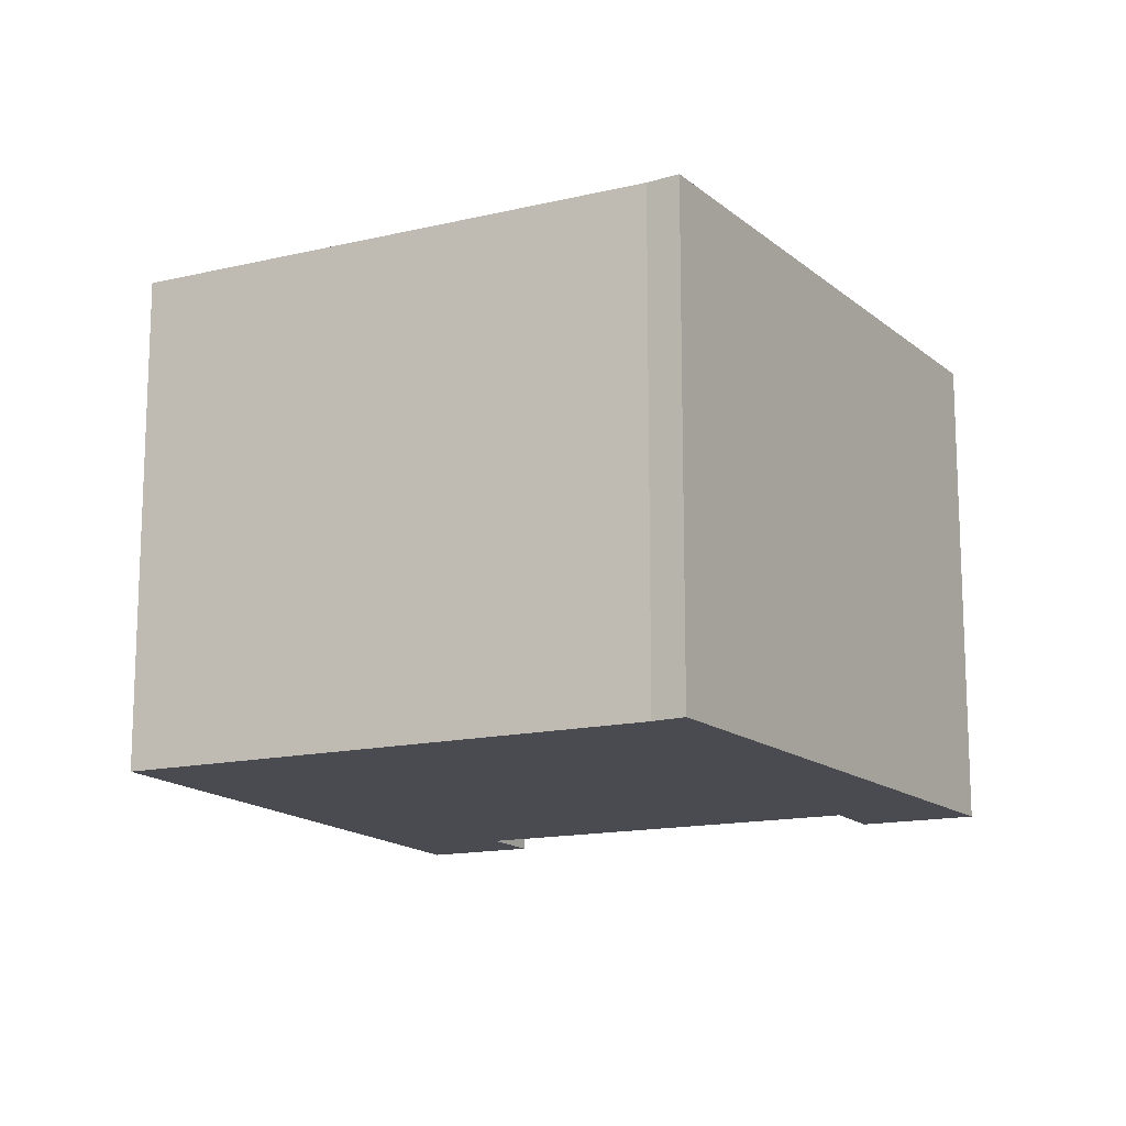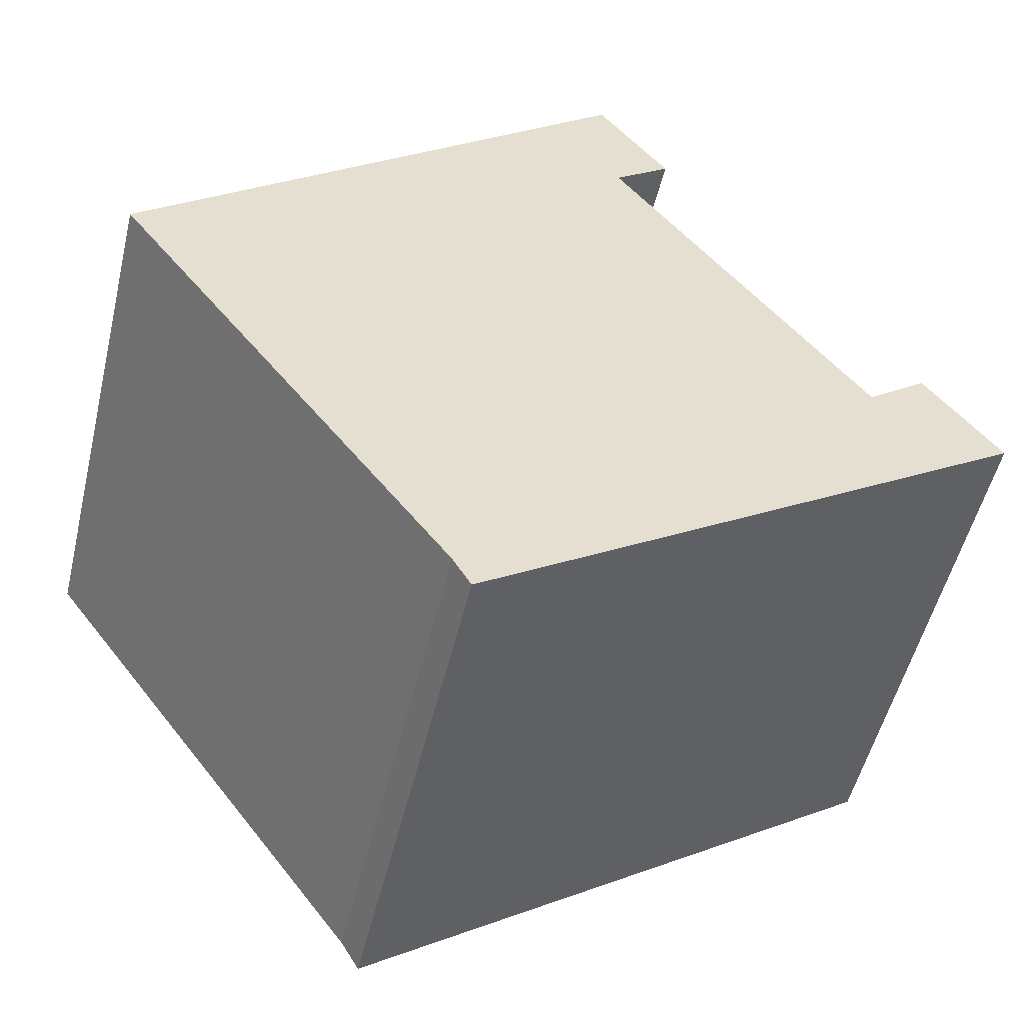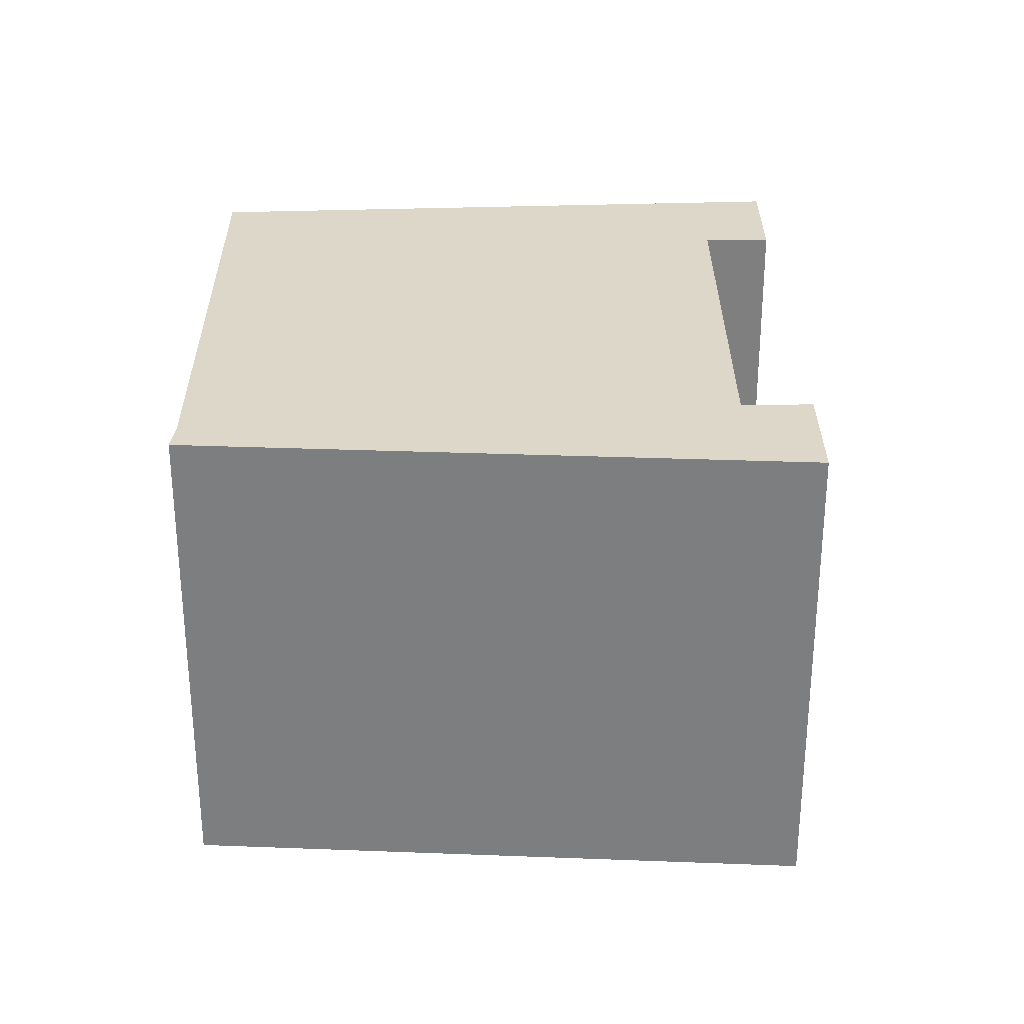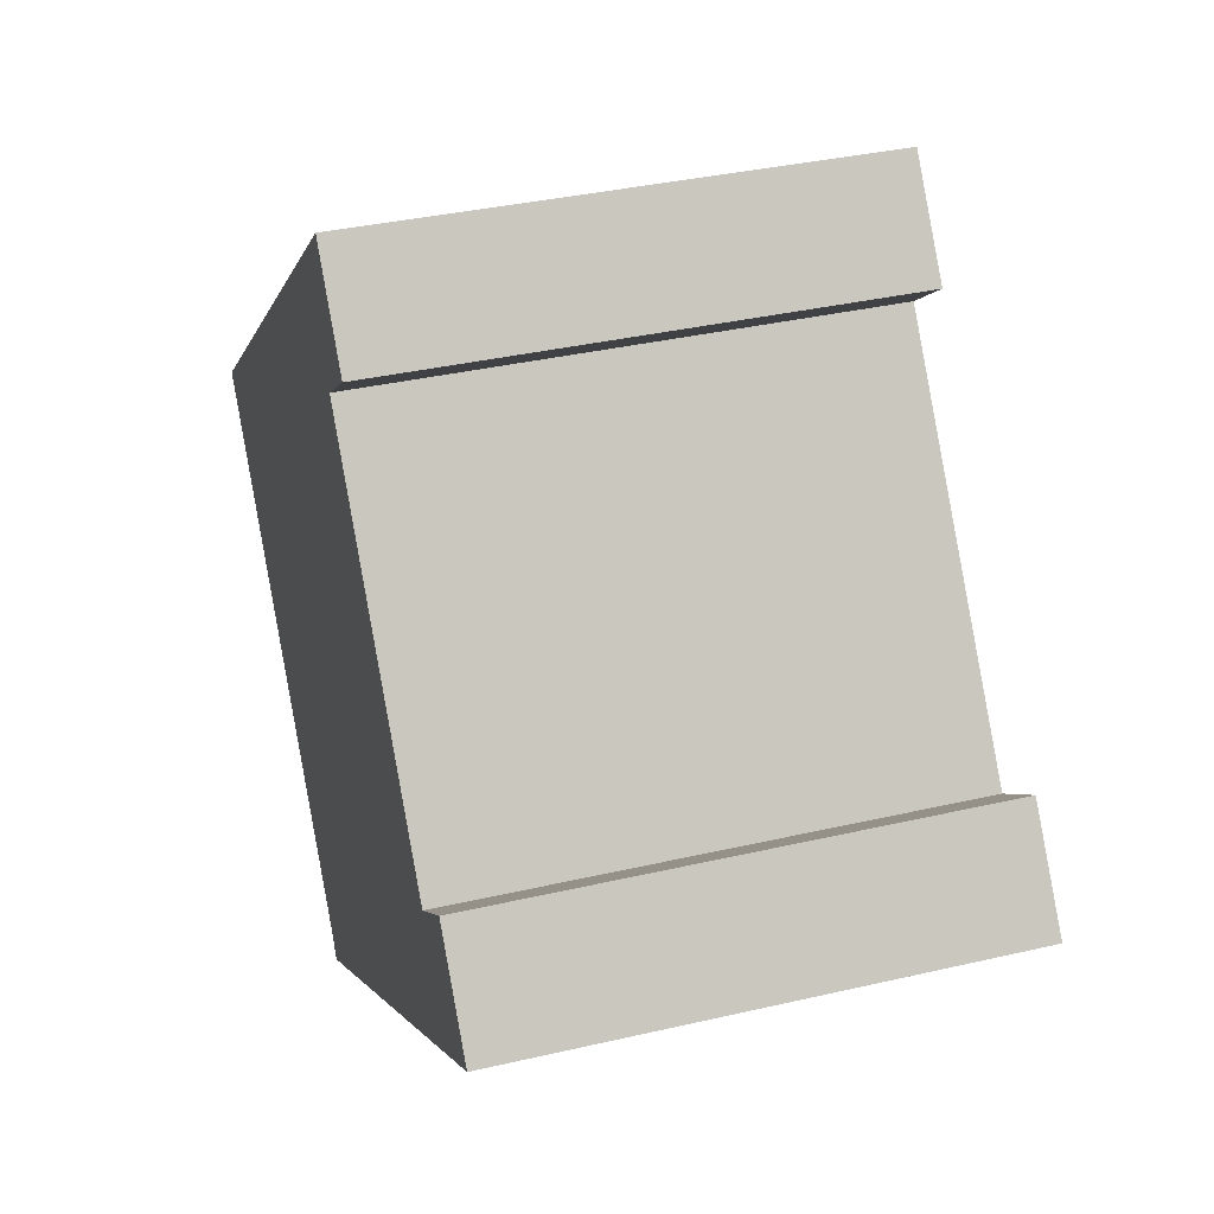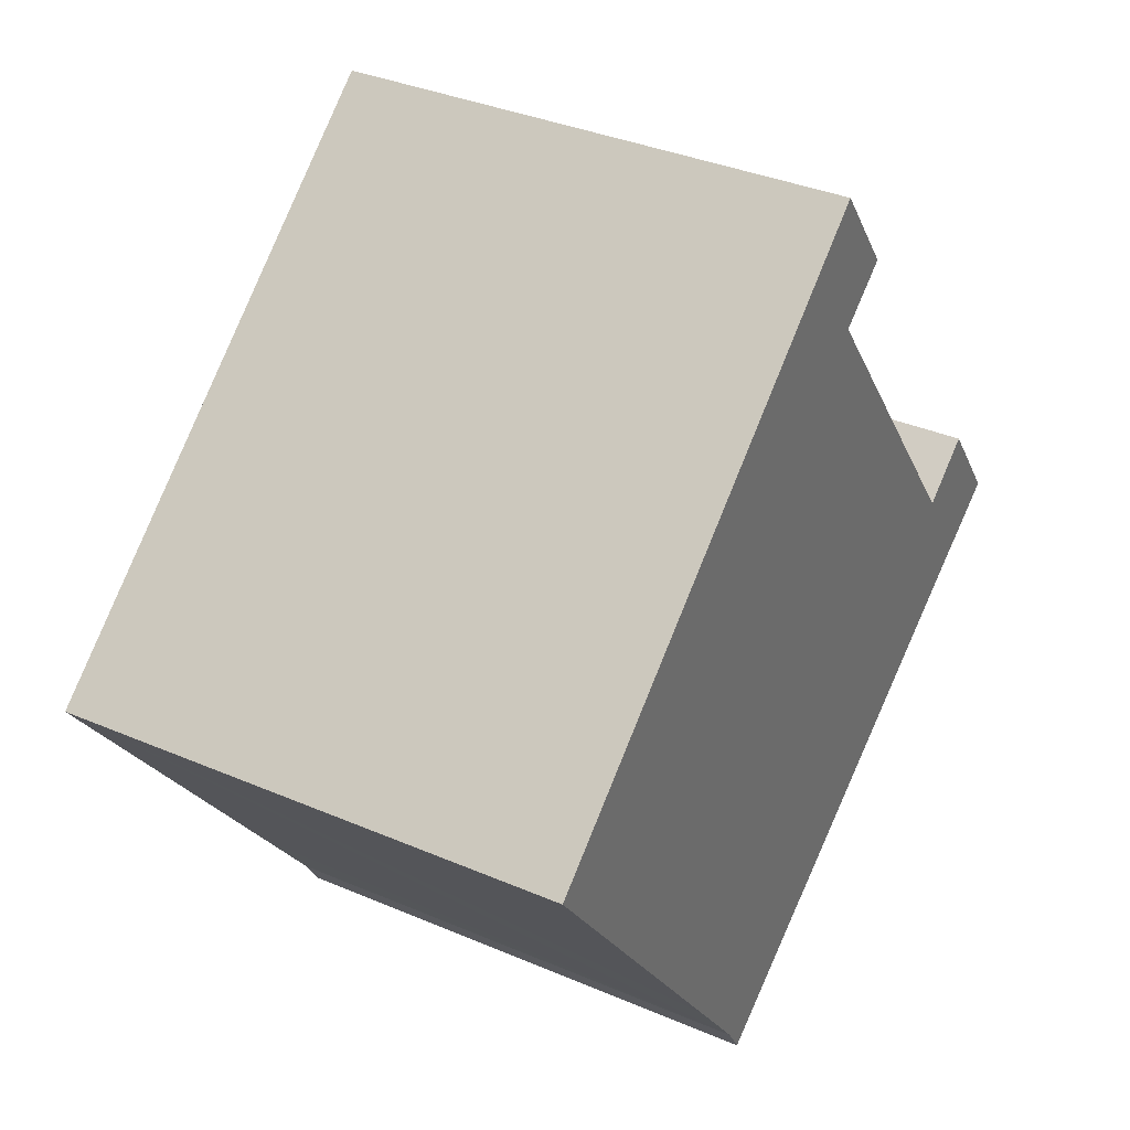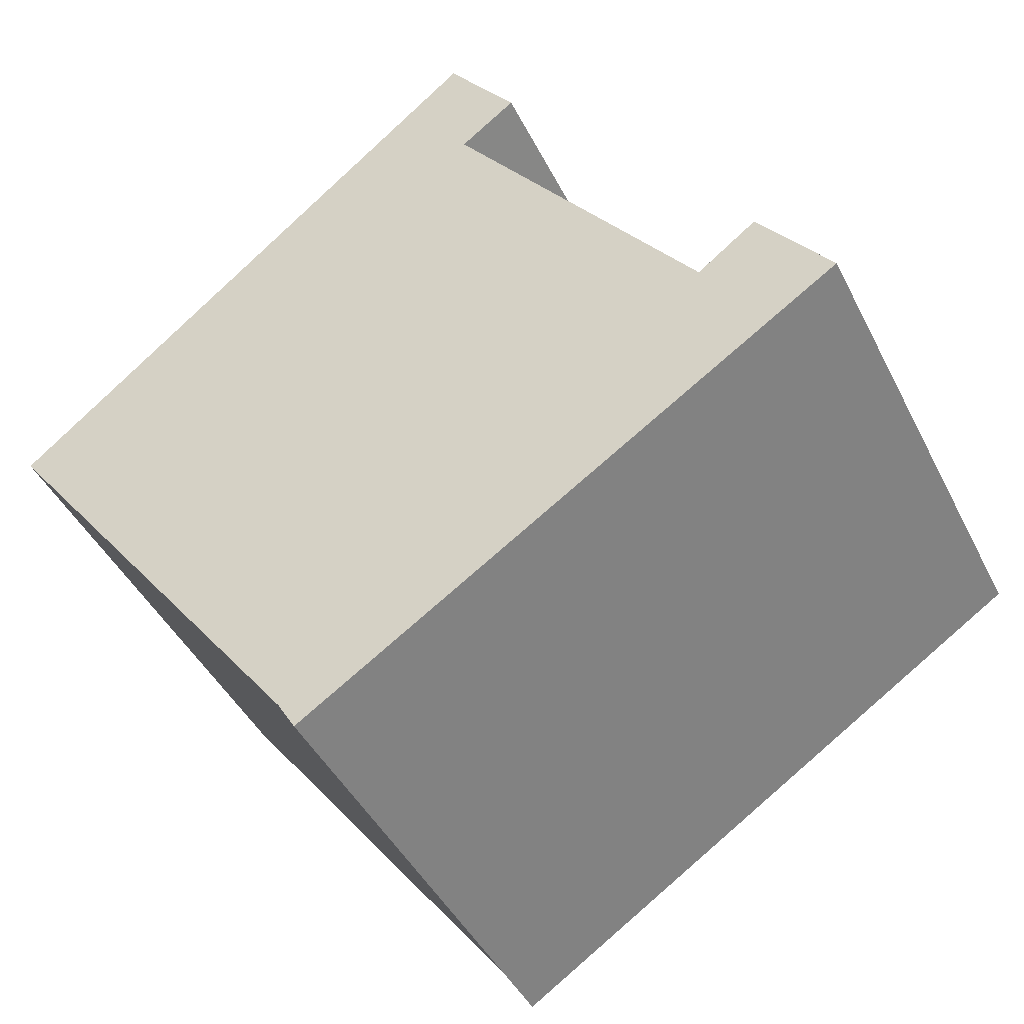
<metadata>
{"format":"obj","ext":"obj","renderer":"f3d","projection":"perspective","resolution":1024,"background":"white","views":[{"elev":-14.6,"azim":154.3,"up":"+Y"},{"elev":-52.0,"azim":166.6,"up":"+Z"},{"elev":30.3,"azim":-143.4,"up":"+Y"},{"elev":35.6,"azim":-107.1,"up":"+Z"},{"elev":35.7,"azim":119.5,"up":"+Z"},{"elev":-43.8,"azim":-154.8,"up":"+Z"}]}
</metadata>
<code>
v  15.72 13.11 9.381
v  10.03 13.11 13.13
v  10.48 13.11 13.73
v  8.627 13.11 11.27
v  10.09 13.11 10.17
v  3.479 13.11 1.393
v  1.272 13.11 1.689
v  1.929 13.11 2.561
v  0 13.11 8.026e-16
v  1.272 13.11 -0.838
v  14.17 13.11 -9.339
v  14.64 13.11 -8.553
v  16.36 13.11 -6.265
v  20.91 13.11 -0.223
v  23.37 13.11 3.043
v  1.929 -1.568e-16 2.561
v  3.479 -8.53e-17 1.393
v  10.48 -8.405e-16 13.73
v  23.37 -1.863e-16 3.043
v  15.72 -5.744e-16 9.381
v  10.09 -6.225e-16 10.17
v  8.627 -6.898e-16 11.27
v  10.03 -8.04e-16 13.13
v  1.272 -1.034e-16 1.689
v  0 0 0
v  14.17 5.718e-16 -9.339
v  1.272 5.131e-17 -0.838
v  16.36 3.836e-16 -6.265
v  14.64 5.237e-16 -8.553
v  20.91 1.365e-17 -0.223
g defaultobject
f 1 2 3
f 2 1 4
f 4 1 5
f 5 1 6
f 6 7 8
f 7 6 9
f 9 6 10
f 10 6 11
f 11 6 1
f 11 1 12
f 12 1 13
f 13 1 14
f 14 1 15
f 16 6 8
f 6 16 17
f 18 1 3
f 1 18 15
f 15 18 19
f 19 18 20
f 17 5 6
f 5 17 21
f 22 2 4
f 2 22 3
f 3 22 18
f 18 22 23
f 7 16 8
f 16 7 9
f 16 9 24
f 24 9 25
f 21 4 5
f 4 21 22
f 26 10 11
f 10 26 27
f 10 27 9
f 9 27 25
f 19 14 15
f 14 19 13
f 13 19 12
f 12 19 28
f 12 28 29
f 28 19 30
f 29 11 12
f 11 29 26
f 22 21 23
f 20 30 19
f 30 20 18
f 30 18 28
f 28 18 23
f 28 23 21
f 28 21 17
f 28 17 29
f 29 17 26
f 26 17 27
f 27 17 16
f 27 16 24
f 27 24 25

</code>
